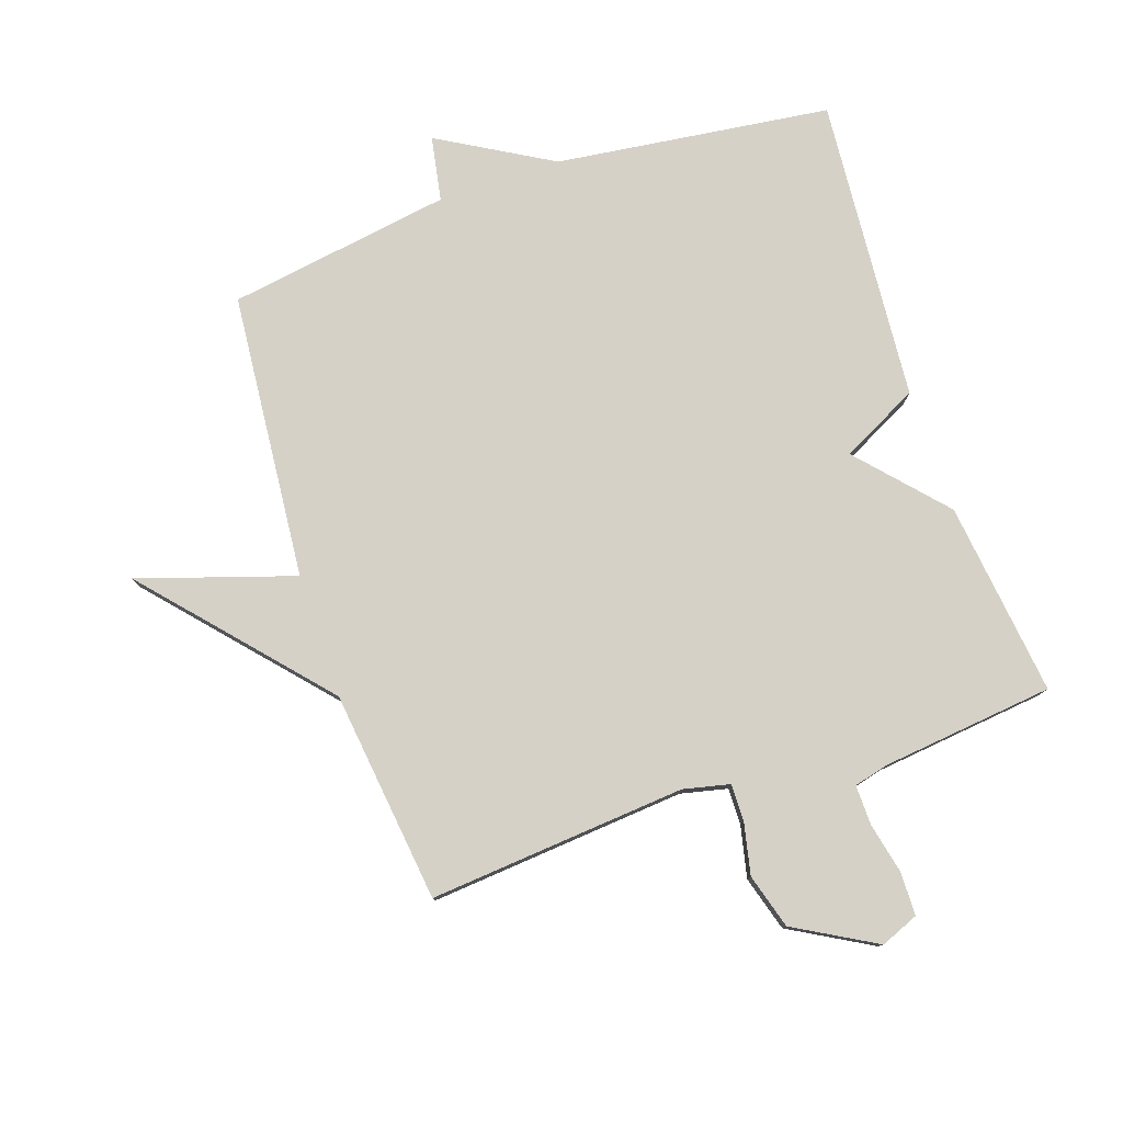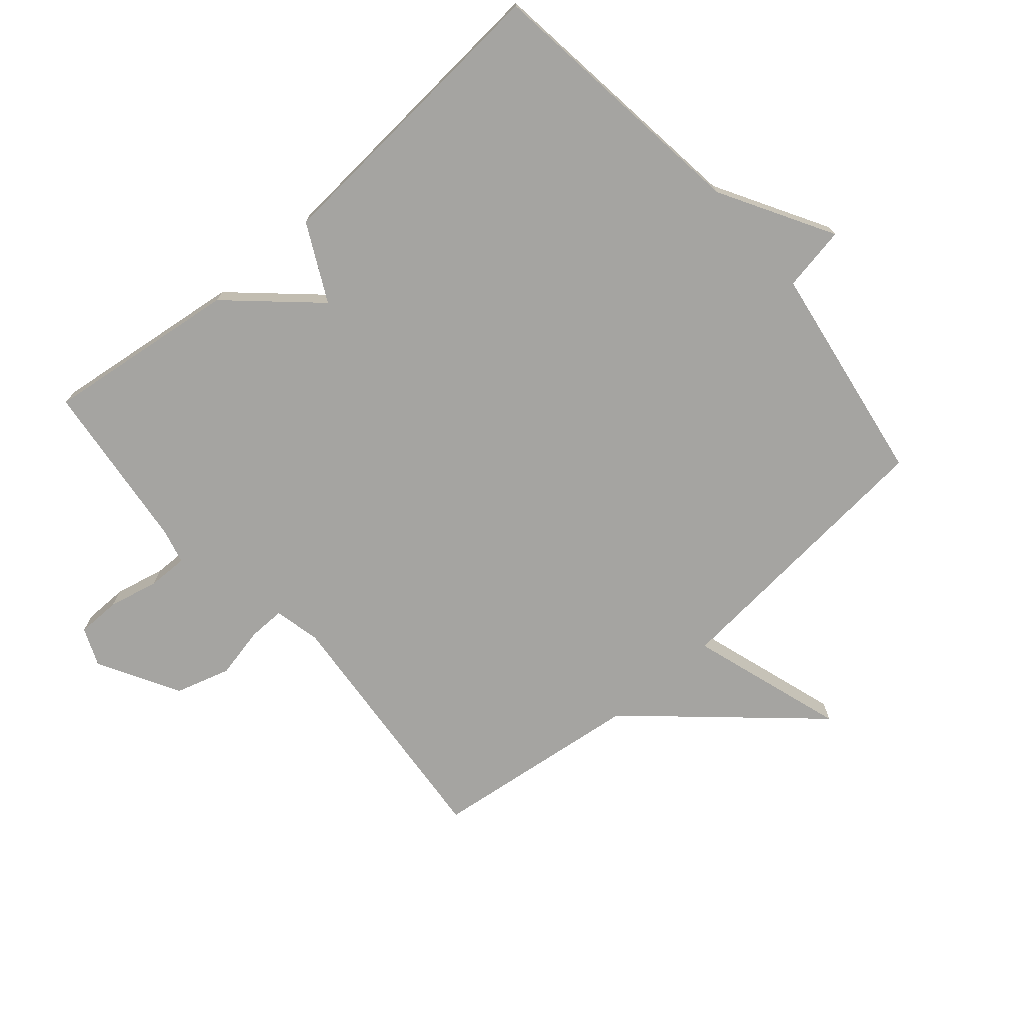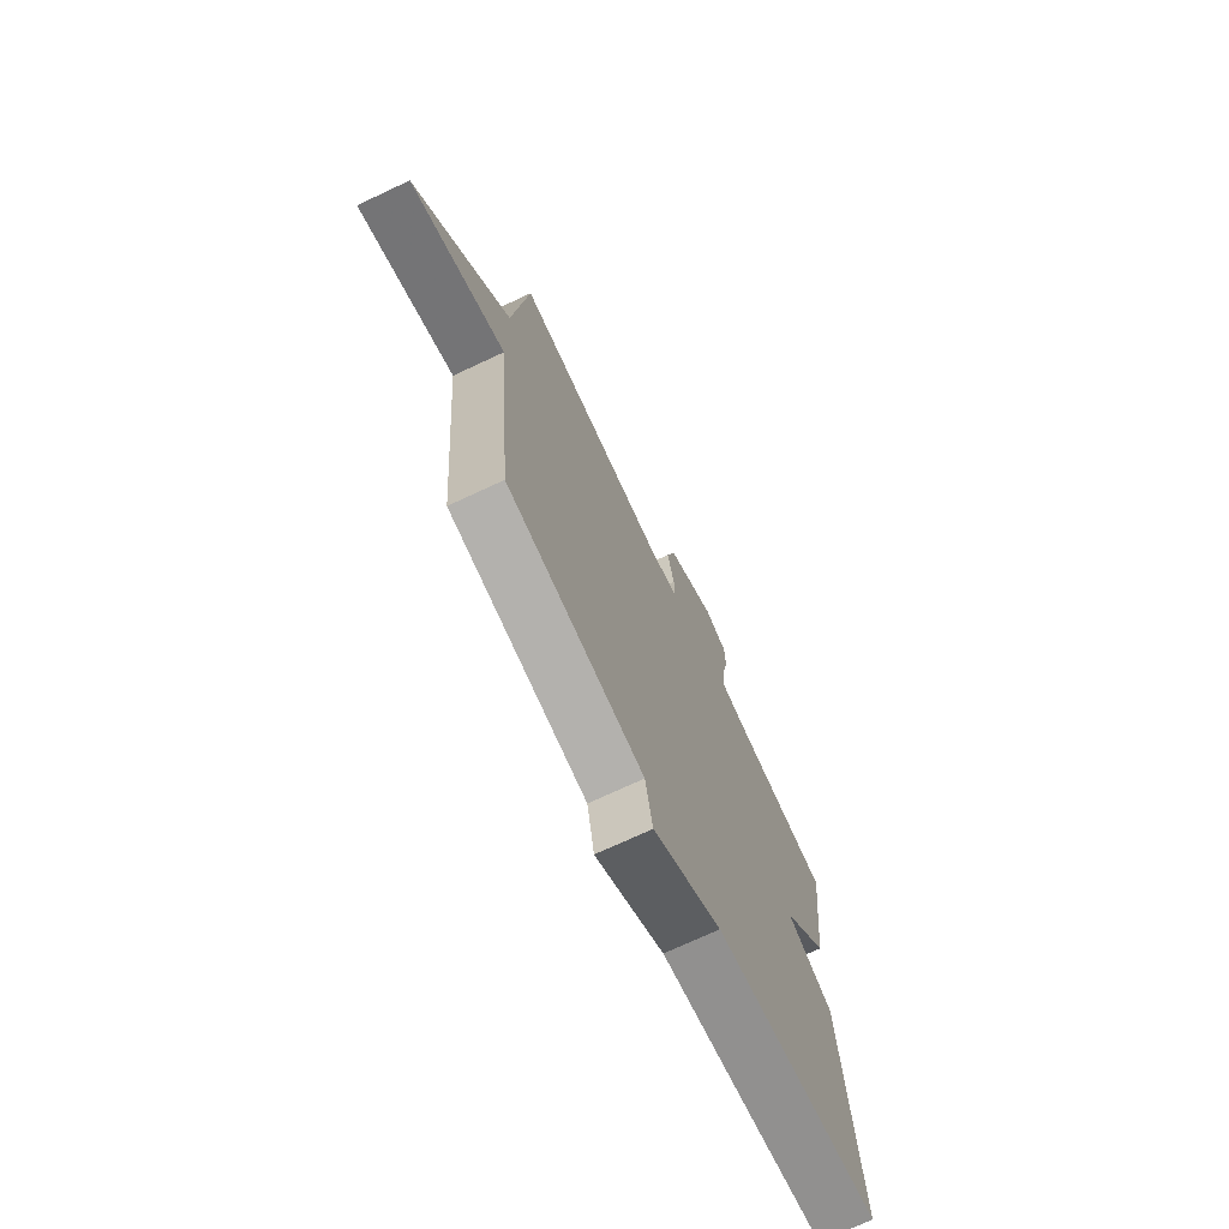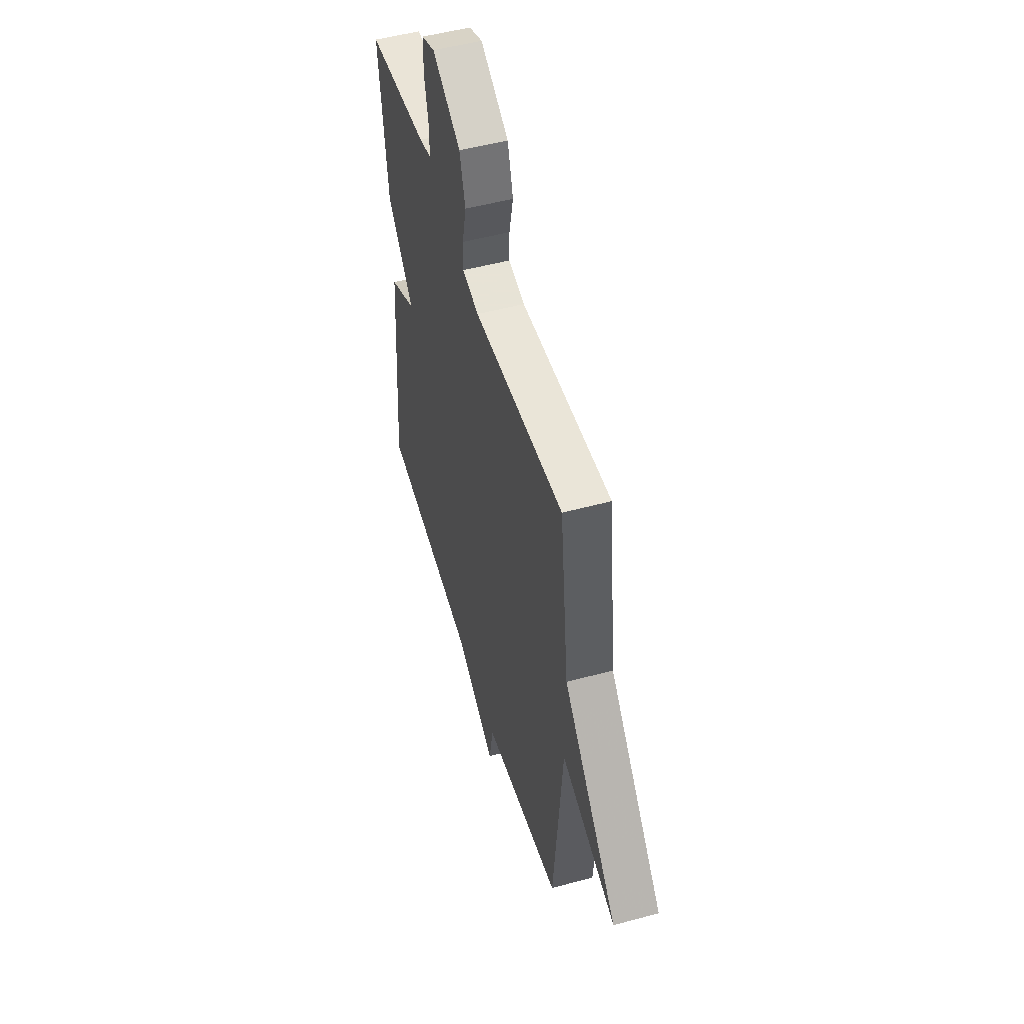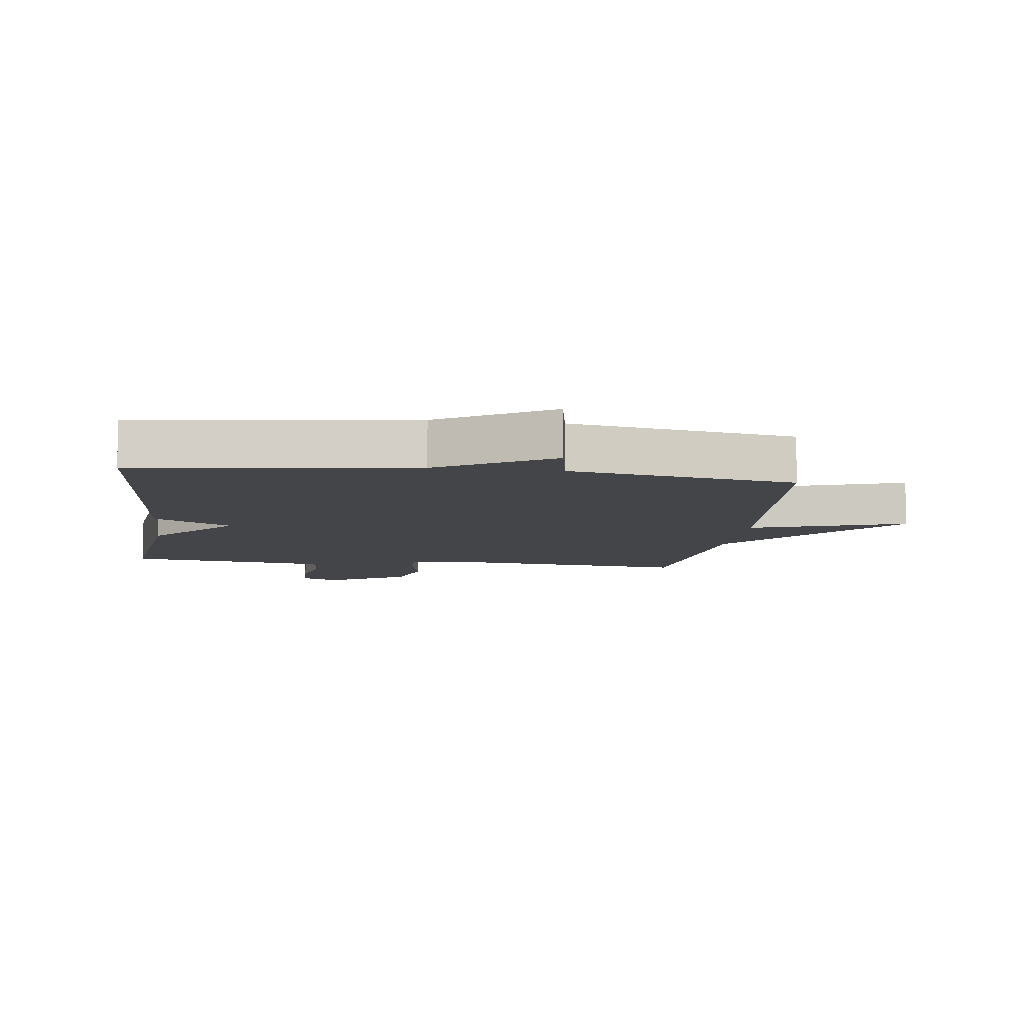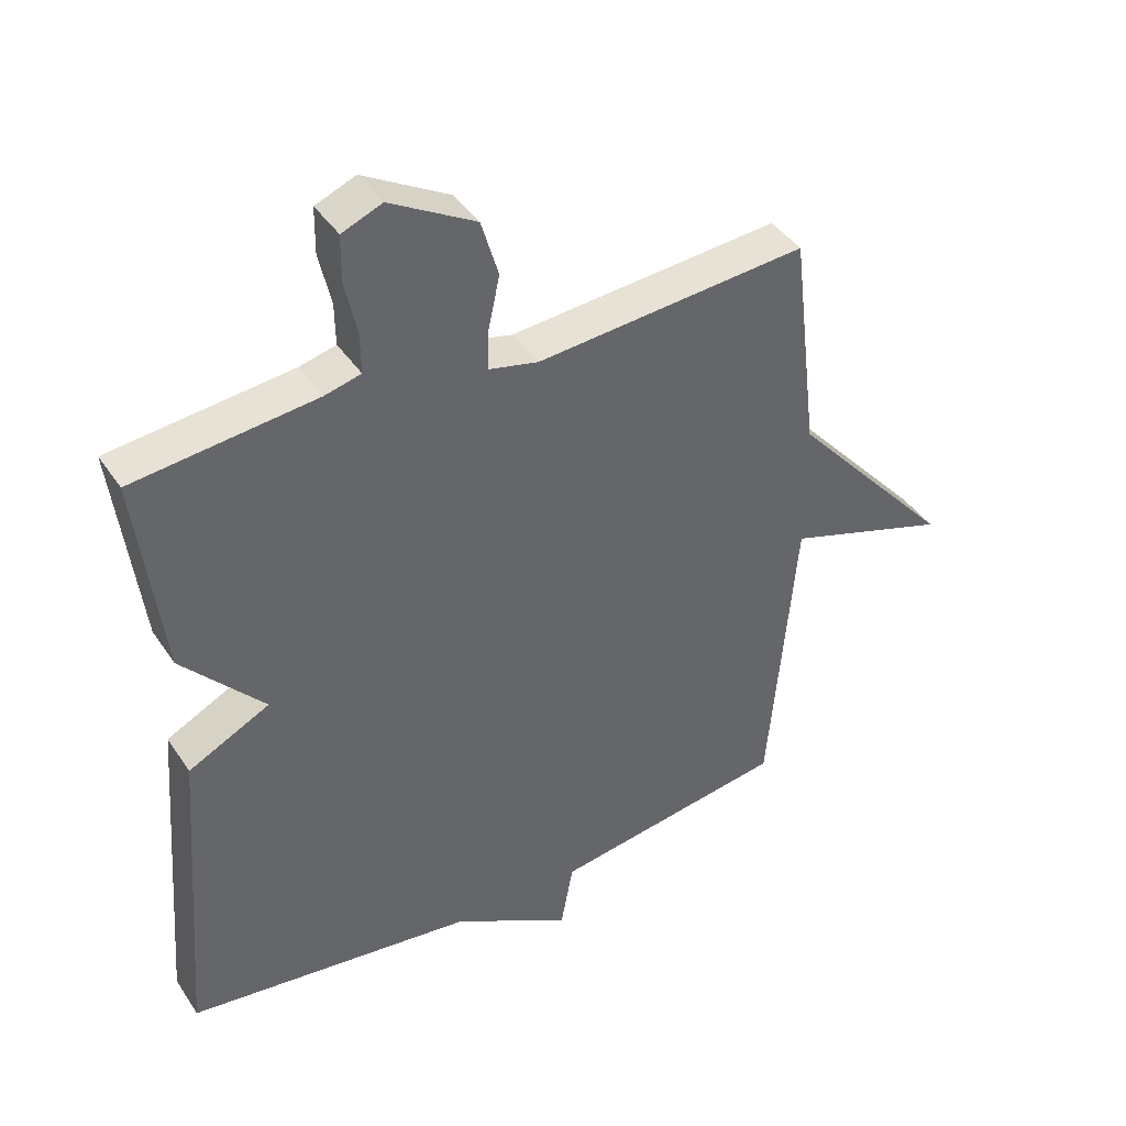
<metadata>
{"format":"obj","ext":"obj","renderer":"f3d","projection":"perspective","resolution":1024,"background":"white","views":[{"elev":78.8,"azim":-18.7,"up":"+Y"},{"elev":-73.3,"azim":130.7,"up":"+Y"},{"elev":-72.0,"azim":-64.9,"up":"+Z"},{"elev":51.4,"azim":-106.4,"up":"+Z"},{"elev":-8.8,"azim":172.5,"up":"+Y"},{"elev":41.3,"azim":149.3,"up":"+Z"}]}
</metadata>
<code>
v 0.5 0.07 0.5
v 0.462 0.07 0.188
v 0.338 0.07 0.051
v 0.462 0.07 -0.012
v 0.5 0.07 -0.5
v 0.059 0.07 -0.556
v -0.122 0.07 -0.66
v -0.141 0.07 -0.556
v -0.5 0.07 -0.5
v -0.541 0.07 -0.04
v -0.79 0.07 -0.12
v -0.541 0.07 0.16
v -0.5 0.07 0.5
v -0.087 0.07 0.465
v -0.012 0.07 0.482
v -0.013 0.07 0.541
v -0.031 0.07 0.624
v -0.005 0.07 0.712
v 0.125 0.07 0.785
v 0.186 0.07 0.76
v 0.187 0.07 0.69
v 0.169 0.07 0.609
v 0.168 0.07 0.545
v 0.223 0.07 0.531
v 0.5 0 0.5
v 0.462 0 0.188
v 0.338 0 0.051
v 0.462 0 -0.012
v 0.5 0 -0.5
v 0.059 0 -0.556
v -0.122 0 -0.66
v -0.141 0 -0.556
v -0.5 0 -0.5
v -0.541 0 -0.04
v -0.79 0 -0.12
v -0.541 0 0.16
v -0.5 0 0.5
v -0.087 0 0.465
v -0.012 0 0.482
v -0.013 0 0.541
v -0.031 0 0.624
v -0.005 0 0.712
v 0.125 0 0.785
v 0.186 0 0.76
v 0.187 0 0.69
v 0.169 0 0.609
v 0.168 0 0.545
v 0.223 0 0.531
f 20 21 22
f 19 20 22
f 18 19 22
f 17 18 22
f 16 17 22
f 15 16 22 23
f 12 13 14
f 12 14 15
f 11 12 15
f 10 11 15
f 15 23 24
f 10 15 24
f 9 10 24
f 8 9 24
f 3 4 5 6
f 8 24 1
f 7 8 1
f 6 7 1
f 3 6 1
f 1 2 3
f 46 45 44
f 46 44 43
f 46 43 42
f 46 42 41
f 46 41 40
f 47 46 40 39
f 38 37 36
f 39 38 36
f 39 36 35
f 39 35 34
f 48 47 39
f 48 39 34
f 48 34 33
f 48 33 32
f 30 29 28 27
f 25 48 32
f 25 32 31
f 25 31 30
f 25 30 27
f 27 26 25
f 1 25 26 2
f 2 26 27 3
f 3 27 28 4
f 4 28 29 5
f 5 29 30 6
f 6 30 31 7
f 7 31 32 8
f 8 32 33 9
f 9 33 34 10
f 10 34 35 11
f 11 35 36 12
f 12 36 37 13
f 13 37 38 14
f 14 38 39 15
f 15 39 40 16
f 16 40 41 17
f 17 41 42 18
f 18 42 43 19
f 19 43 44 20
f 20 44 45 21
f 21 45 46 22
f 22 46 47 23
f 23 47 48 24
f 24 48 25 1

</code>
